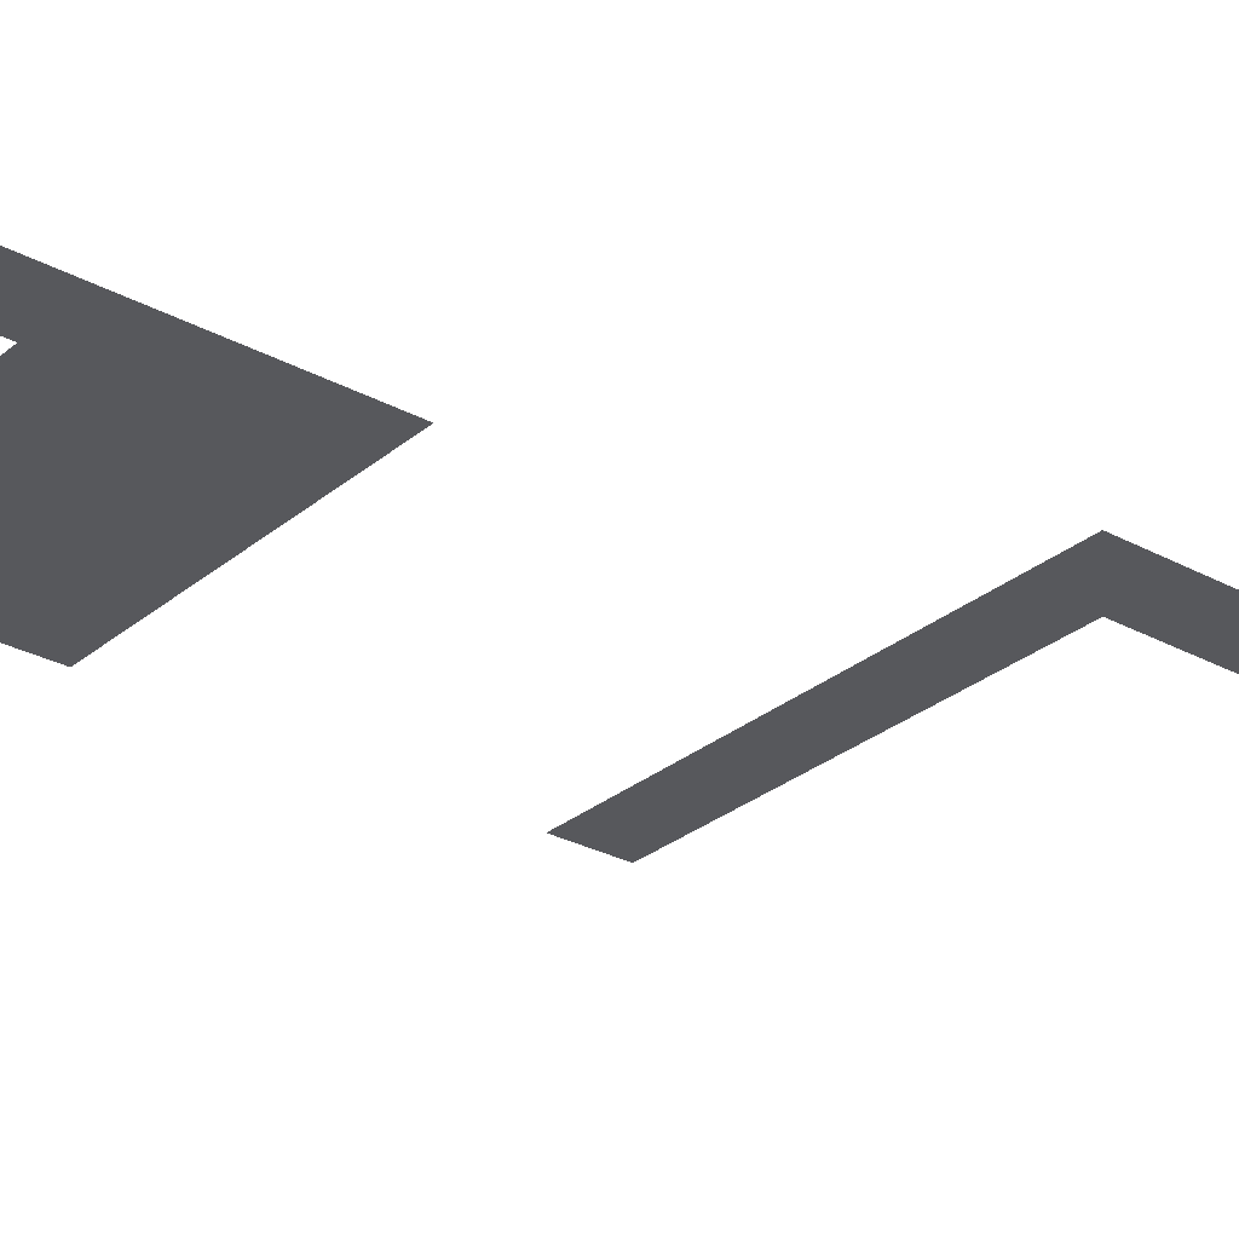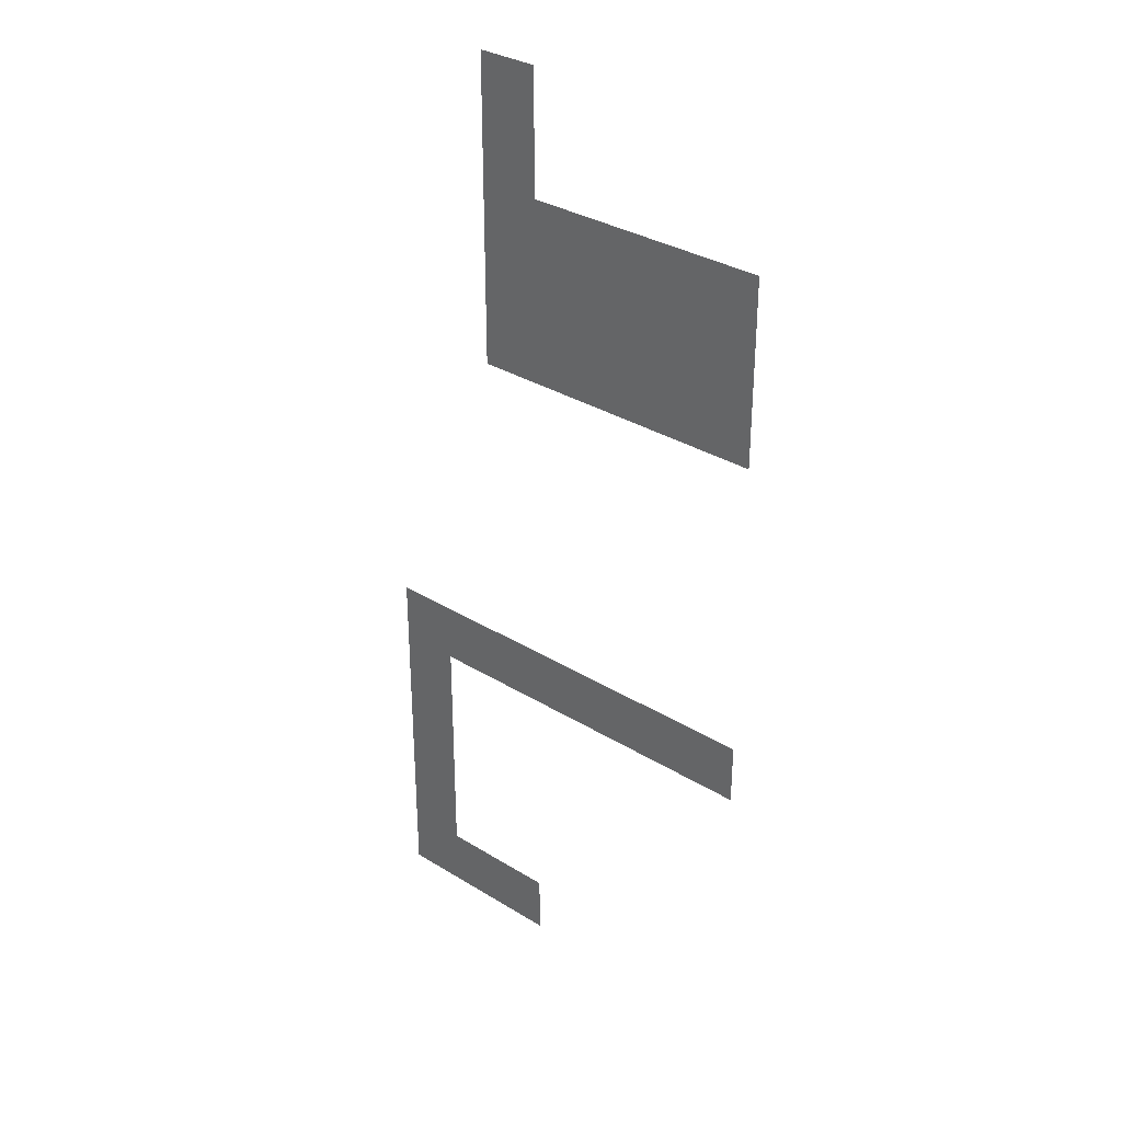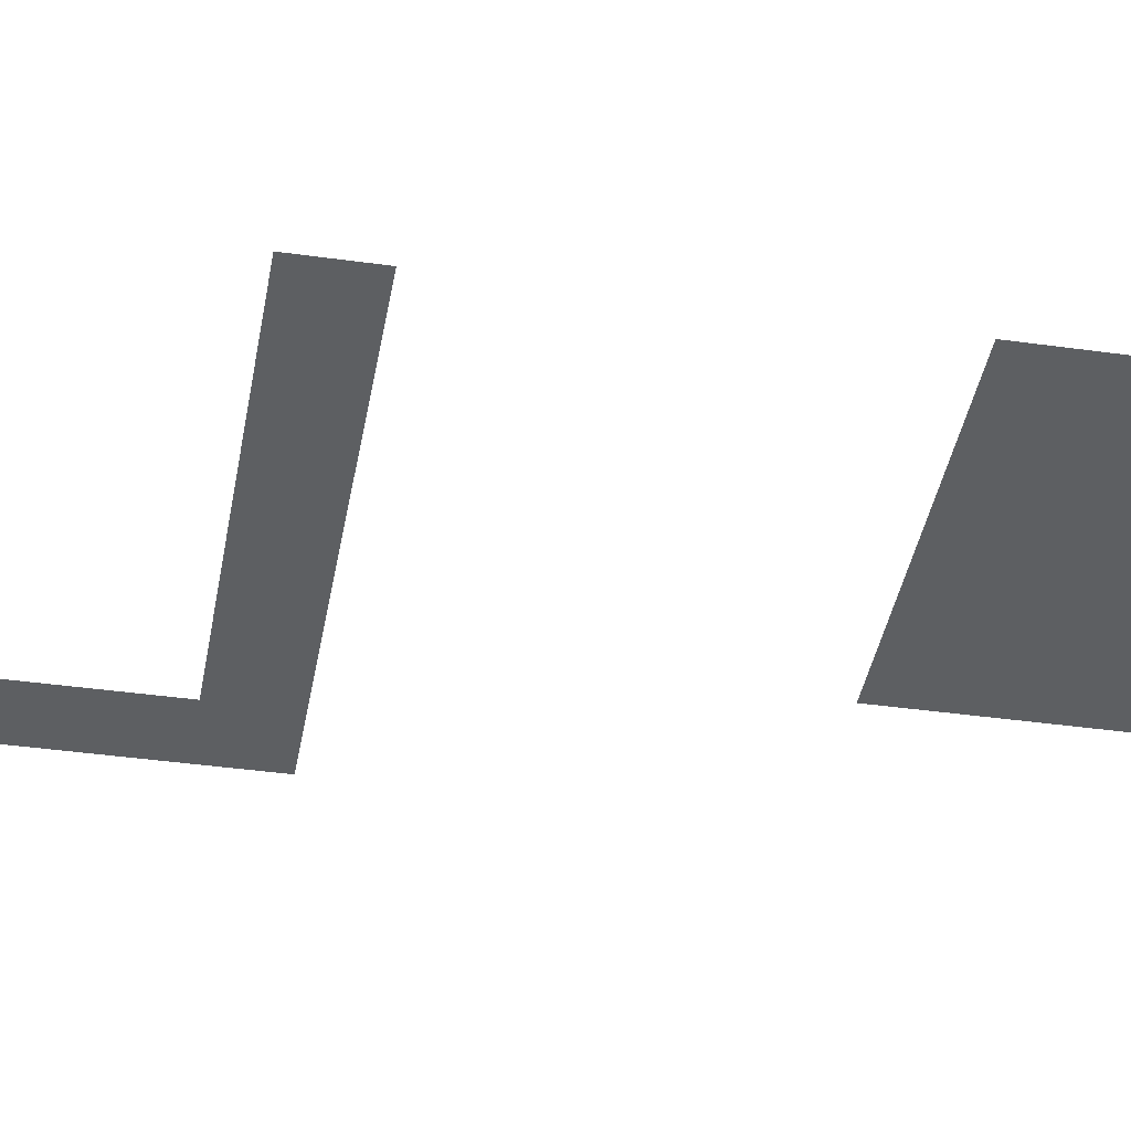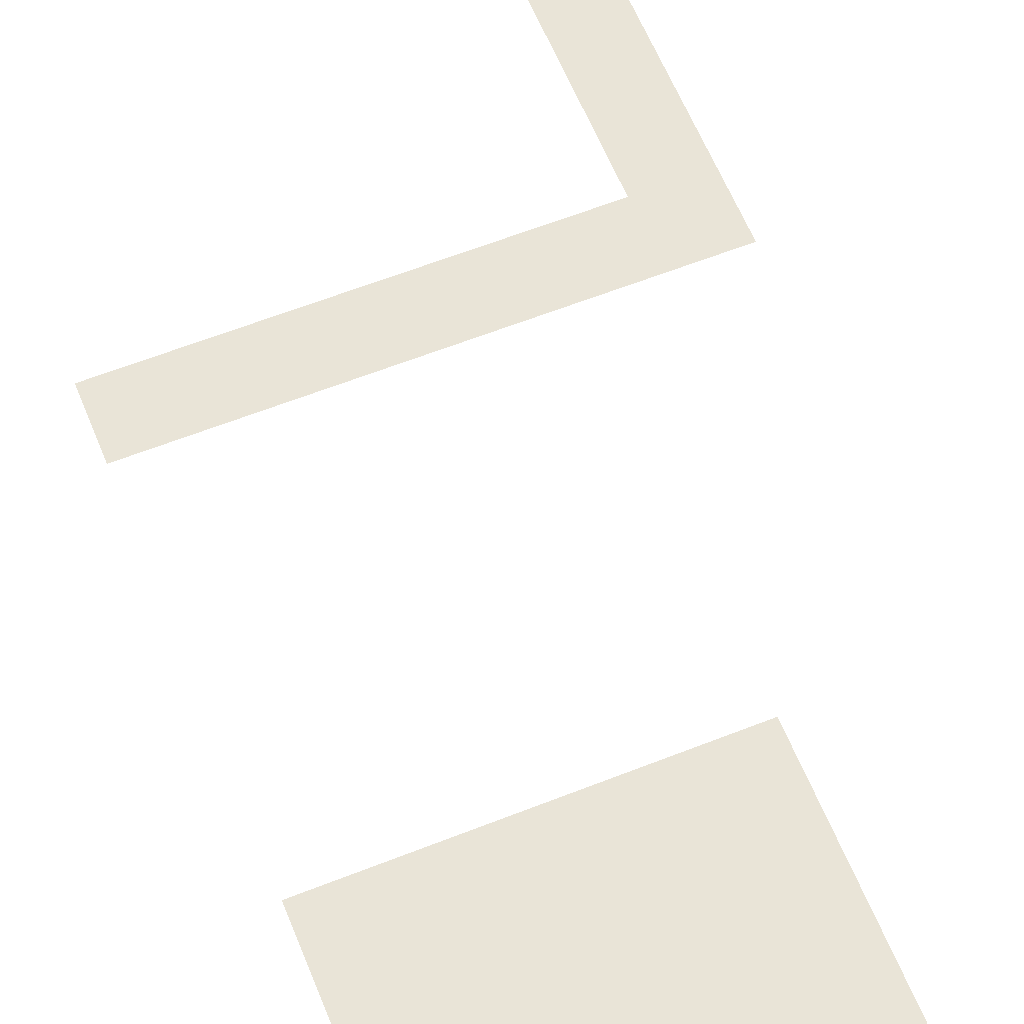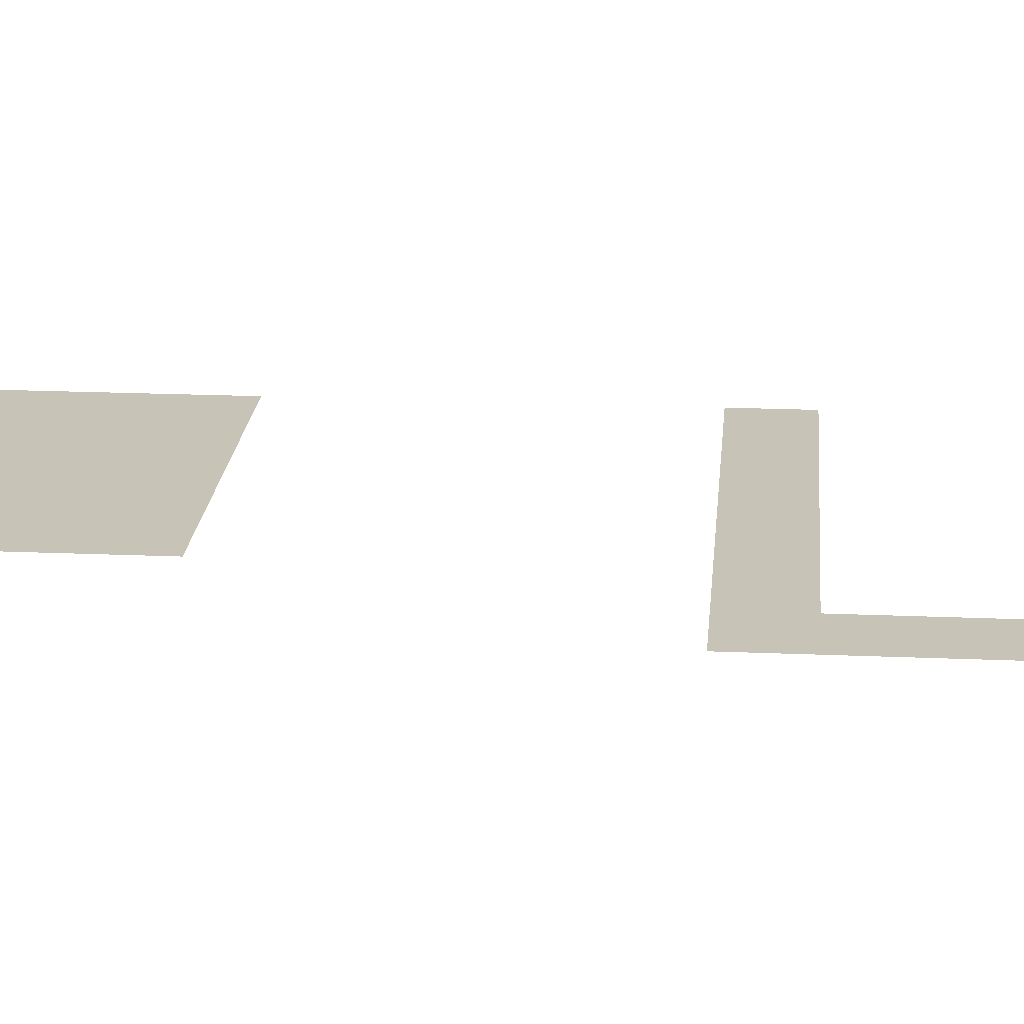
<metadata>
{"format":"obj","ext":"obj","renderer":"f3d","projection":"perspective","resolution":1024,"background":"white","views":[{"elev":-28.6,"azim":-129.1,"up":"+Z"},{"elev":32.7,"azim":40.5,"up":"+Y"},{"elev":-39.7,"azim":80.1,"up":"+Z"},{"elev":60.9,"azim":158.0,"up":"+Z"},{"elev":19.6,"azim":-85.4,"up":"+Z"}]}
</metadata>
<code>
v -4 -1 0
v -5 -1 0
v -5 0 0
v -4 0 0
v -4 -2 0
v -5 -2 0
v -5 -1 0
v -4 -1 0
v 0 -3 0
v -1 -3 0
v -1 -2 0
v 0 -2 0
v -1 -3 0
v -2 -3 0
v -2 -2 0
v -1 -2 0
v -2 -3 0
v -3 -3 0
v -3 -2 0
v -2 -2 0
v -3 -3 0
v -4 -3 0
v -4 -2 0
v -3 -2 0
v -4 -3 0
v -5 -3 0
v -5 -2 0
v -4 -2 0
v 0 -4 0
v -1 -4 0
v -1 -3 0
v 0 -3 0
v -1 -4 0
v -2 -4 0
v -2 -3 0
v -1 -3 0
v -2 -4 0
v -3 -4 0
v -3 -3 0
v -2 -3 0
v -3 -4 0
v -4 -4 0
v -4 -3 0
v -3 -3 0
v -4 -4 0
v -5 -4 0
v -5 -3 0
v -4 -3 0
v 0 -5 0
v -1 -5 0
v -1 -4 0
v 0 -4 0
v -1 -5 0
v -2 -5 0
v -2 -4 0
v -1 -4 0
v -2 -5 0
v -3 -5 0
v -3 -4 0
v -2 -4 0
v -3 -5 0
v -4 -5 0
v -4 -4 0
v -3 -4 0
v -4 -5 0
v -5 -5 0
v -5 -4 0
v -4 -4 0
v 0 -11 0
v -1 -11 0
v -1 -10 0
v 0 -10 0
v -1 -11 0
v -2 -11 0
v -2 -10 0
v -1 -10 0
v -2 -11 0
v -3 -11 0
v -3 -10 0
v -2 -10 0
v -3 -11 0
v -4 -11 0
v -4 -10 0
v -3 -10 0
v -4 -11 0
v -5 -11 0
v -5 -10 0
v -4 -10 0
v -5 -11 0
v -6 -11 0
v -6 -10 0
v -5 -10 0
v -6 -11 0
v -7 -11 0
v -7 -10 0
v -6 -10 0
v -6 -12 0
v -7 -12 0
v -7 -11 0
v -6 -11 0
v -6 -13 0
v -7 -13 0
v -7 -12 0
v -6 -12 0
v -6 -14 0
v -7 -14 0
v -7 -13 0
v -6 -13 0
v -6 -15 0
v -7 -15 0
v -7 -14 0
v -6 -14 0
v -4 -16 0
v -5 -16 0
v -5 -15 0
v -4 -15 0
v -5 -16 0
v -6 -16 0
v -6 -15 0
v -5 -15 0
v -6 -16 0
v -7 -16 0
v -7 -15 0
v -6 -15 0
g Bosque_mesh_0010
f 1 2 3 4
f 5 6 7 8
f 9 10 11 12
f 13 14 15 16
f 17 18 19 20
f 21 22 23 24
f 25 26 27 28
f 29 30 31 32
f 33 34 35 36
f 37 38 39 40
f 41 42 43 44
f 45 46 47 48
f 49 50 51 52
f 53 54 55 56
f 57 58 59 60
f 61 62 63 64
f 65 66 67 68
f 69 70 71 72
f 73 74 75 76
f 77 78 79 80
f 81 82 83 84
f 85 86 87 88
f 89 90 91 92
f 93 94 95 96
f 97 98 99 100
f 101 102 103 104
f 105 106 107 108
f 109 110 111 112
f 113 114 115 116
f 117 118 119 120
f 121 122 123 124

</code>
